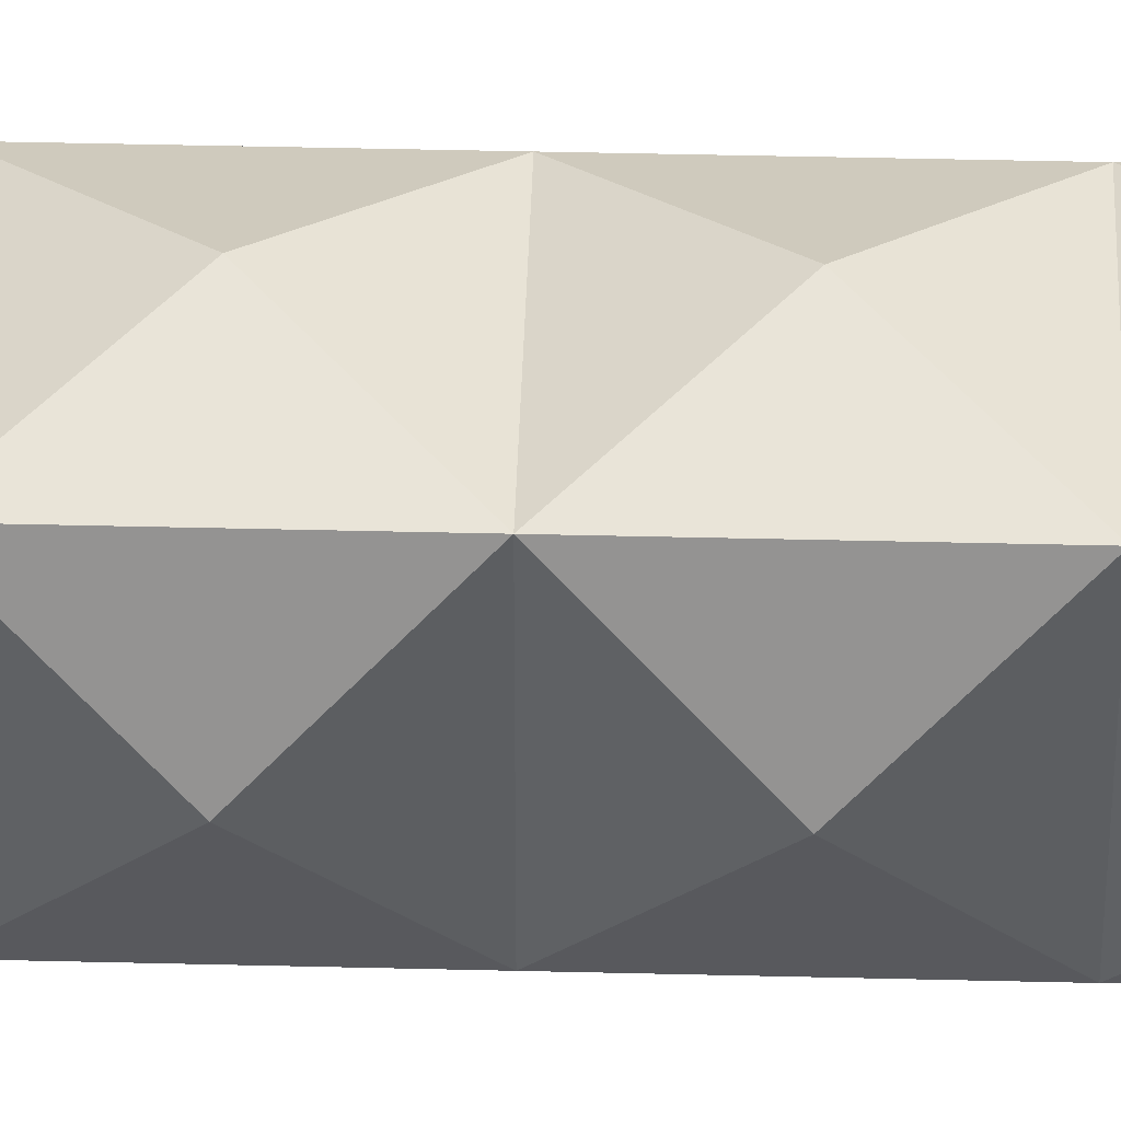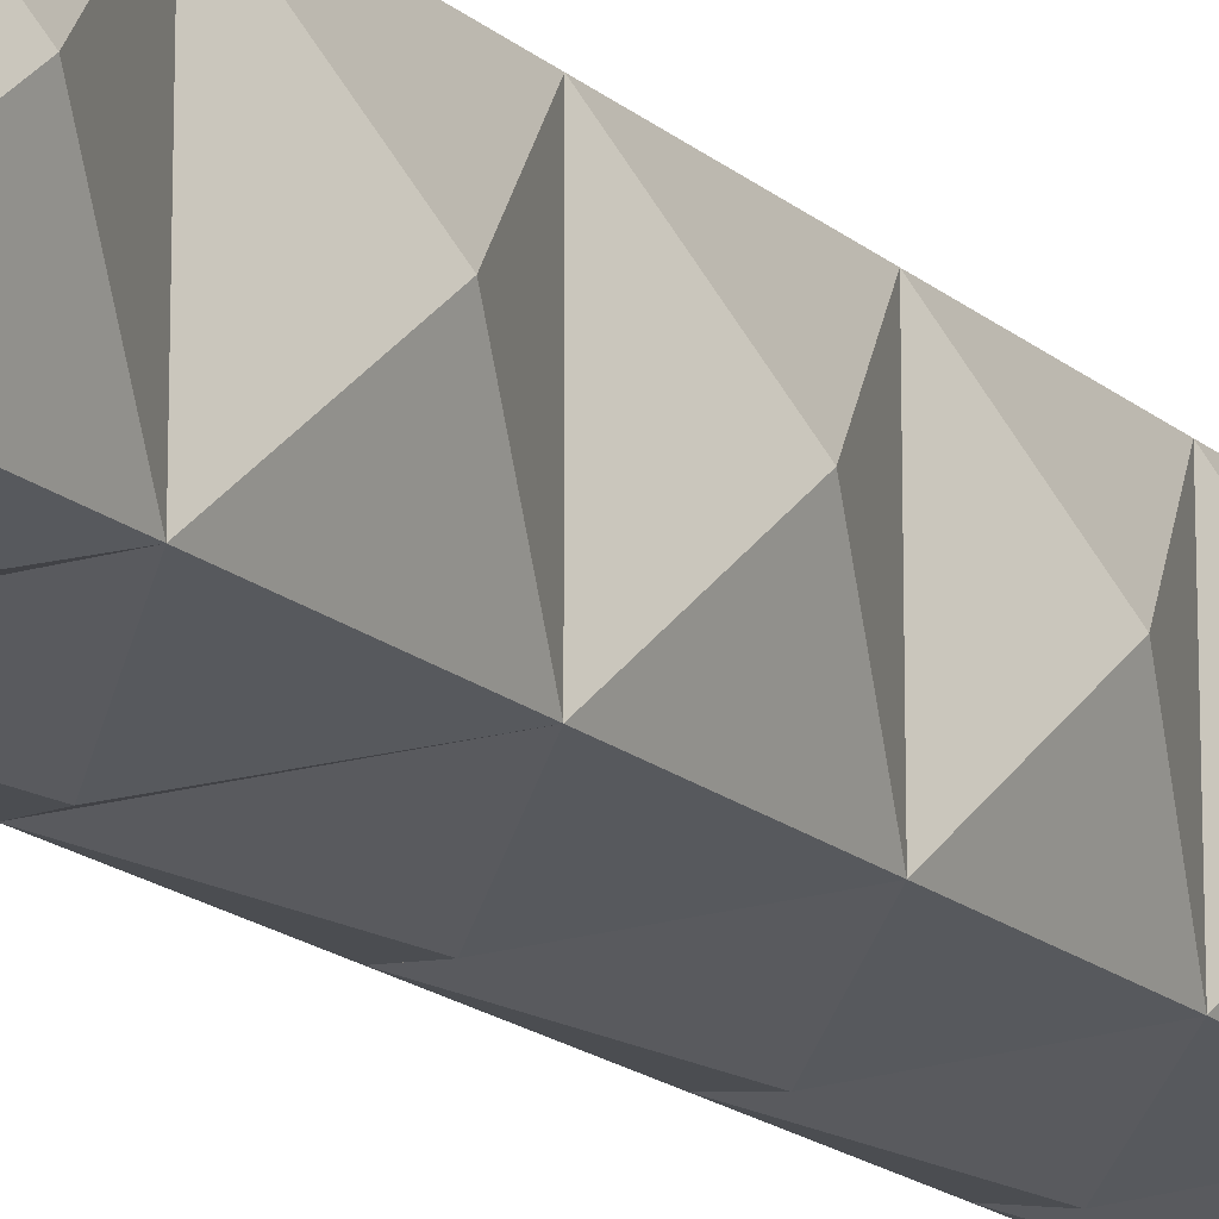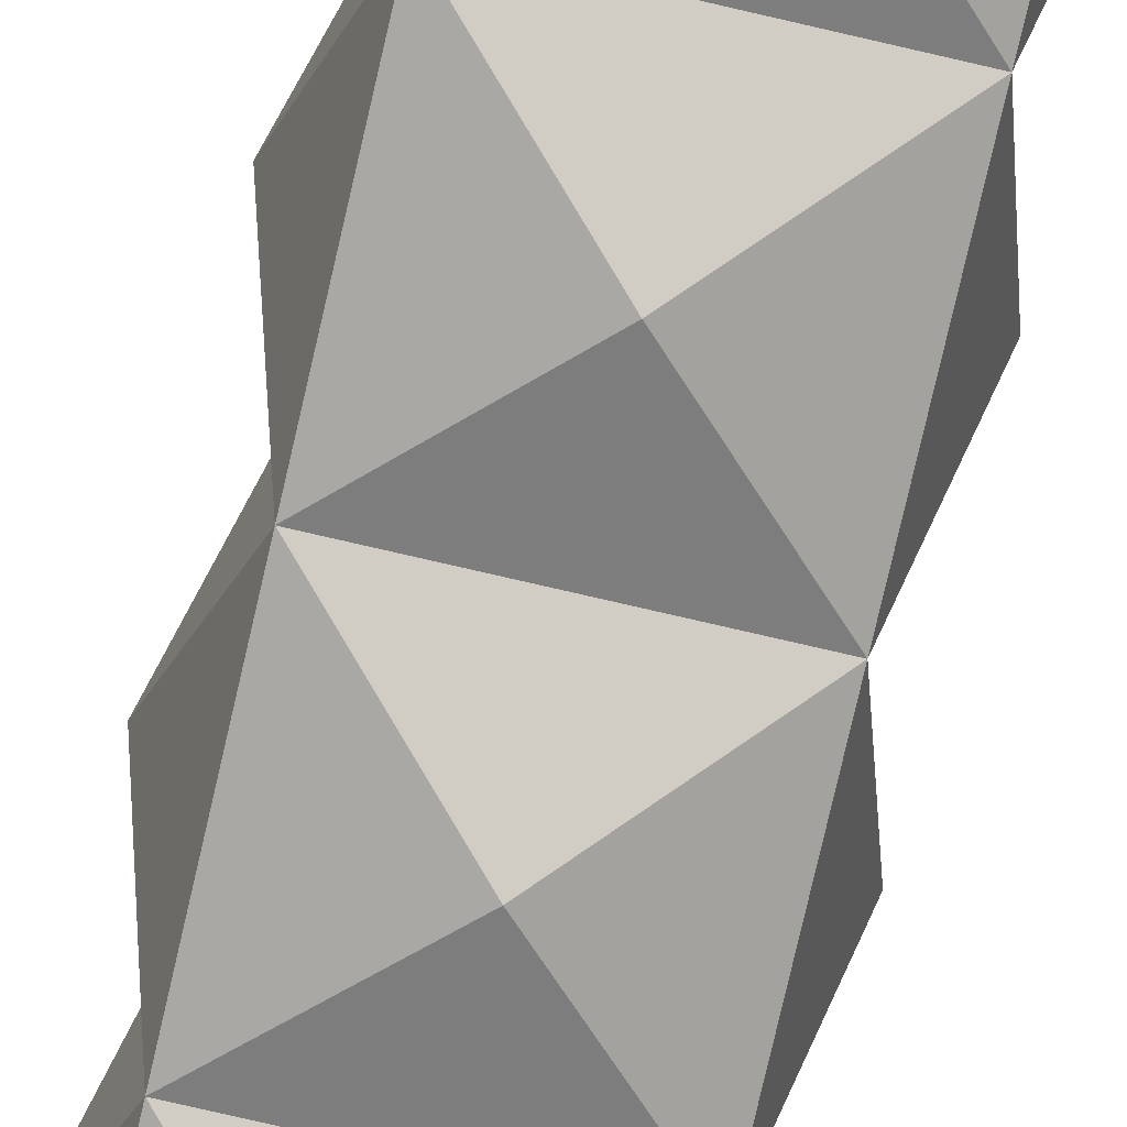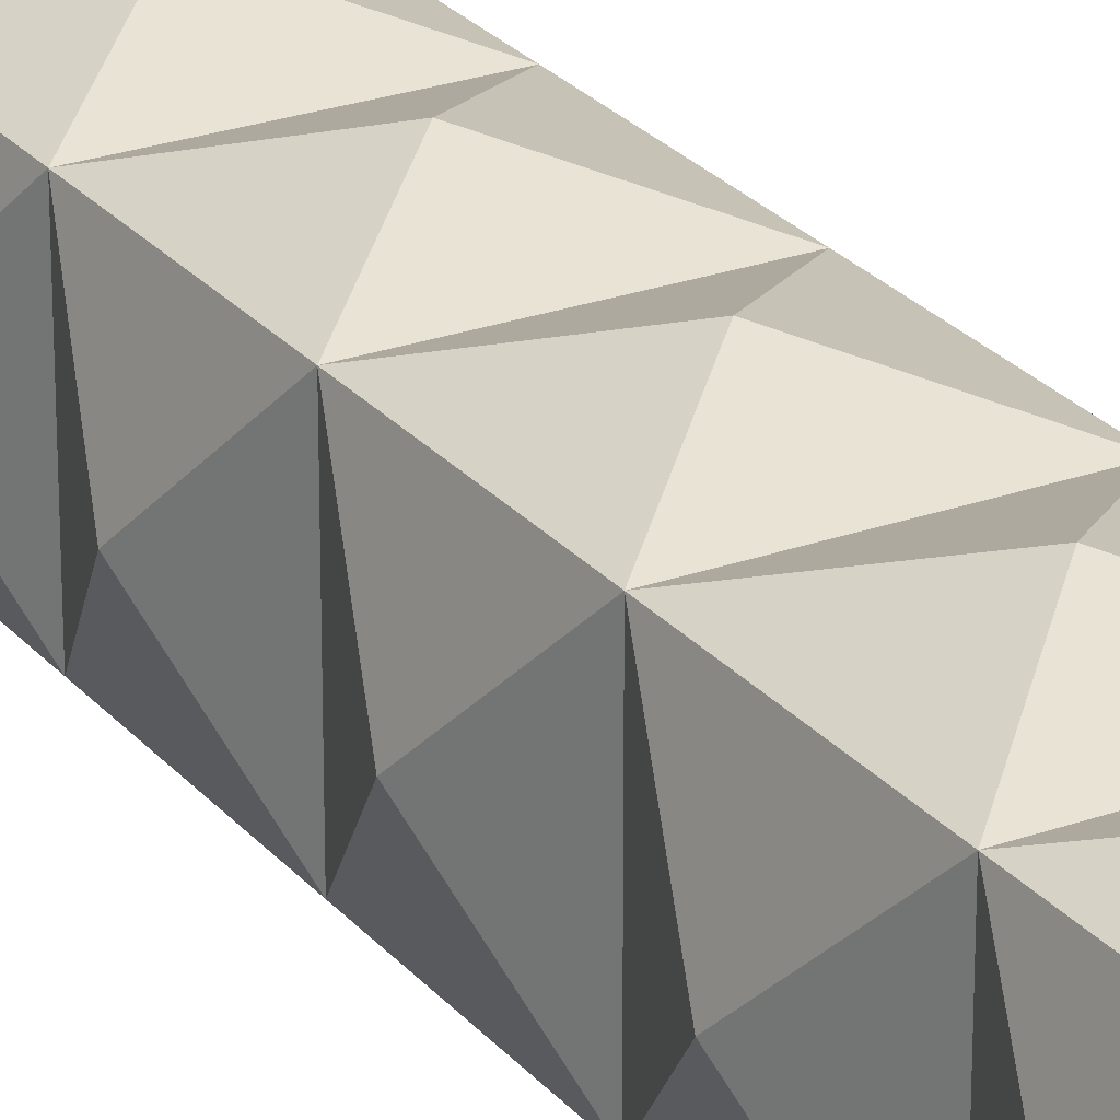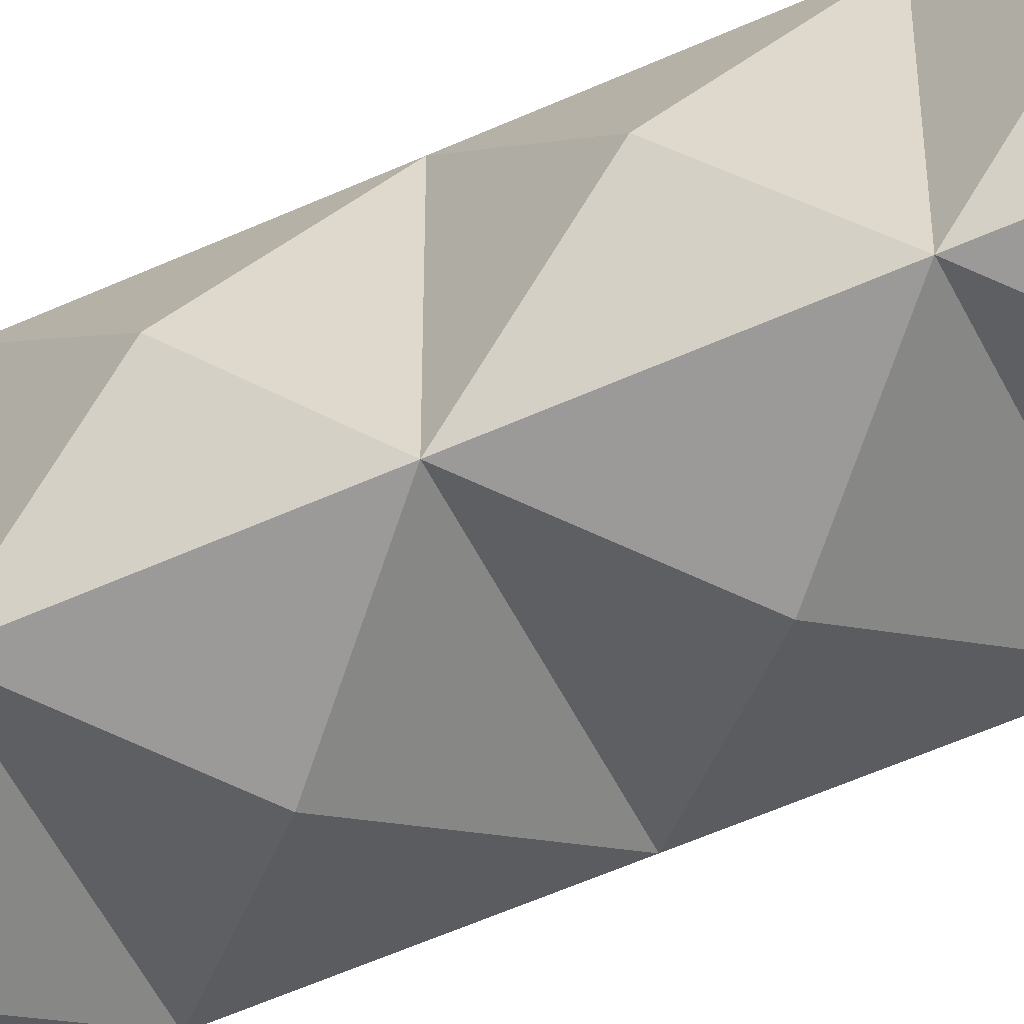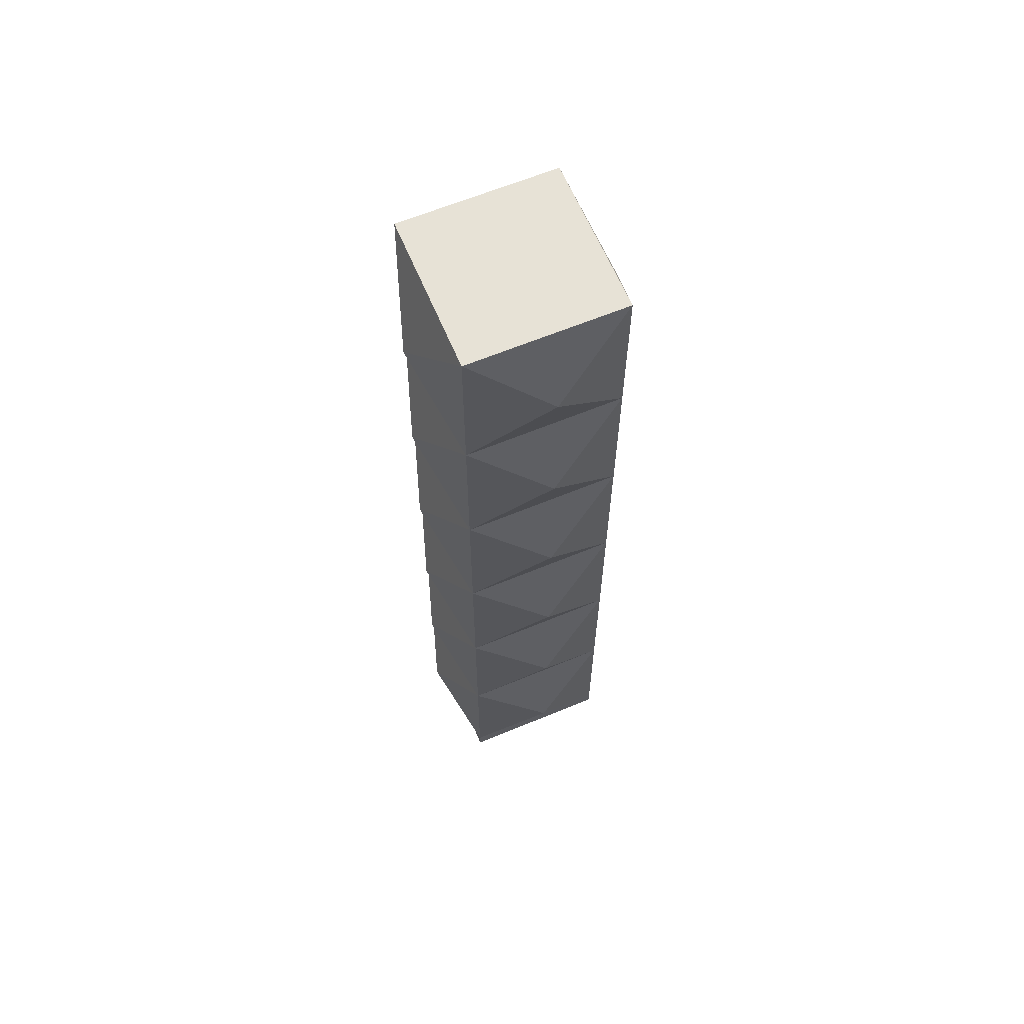
<metadata>
{"format":"obj","ext":"obj","renderer":"f3d","projection":"perspective","resolution":1024,"background":"white","views":[{"elev":41.6,"azim":-88.3,"up":"+Z"},{"elev":-17.2,"azim":31.6,"up":"+Z"},{"elev":-77.8,"azim":167.0,"up":"+Z"},{"elev":25.3,"azim":149.9,"up":"+Z"},{"elev":-54.2,"azim":115.9,"up":"+Z"},{"elev":63.6,"azim":-112.7,"up":"+Y"}]}
</metadata>
<code>
g default
v -1.5 0 1.5
v 1.5 0 1.5
v -1.5 0 -1.5
v 1.5 0 -1.5
v -1.5 3 1.5
v 1.5 3 1.5
v -1.5 3 -1.5
v 1.5 3 -1.5
v 2.005 1.5 0
v 0 1.5 2.005
v -0 1.5 -2.005
v -2.005 1.5 0
v -1.5 6 1.5
v 1.5 6 1.5
v -1.5 6 -1.5
v 1.5 6 -1.5
v 2.005 4.5 0
v 0 4.5 2.005
v -0 4.5 -2.005
v -2.005 4.5 0
v -1.5 9 1.5
v 1.5 9 1.5
v -1.5 9 -1.5
v 1.5 9 -1.5
v 2.005 7.5 0
v 0 7.5 2.005
v -0 7.5 -2.005
v -2.005 7.5 0
v -1.5 12 1.5
v 1.5 12 1.5
v -1.5 12 -1.5
v 1.5 12 -1.5
v 2.005 10.5 0
v 0 10.5 2.005
v -0 10.5 -2.005
v -2.005 10.5 0
v -1.5 15 1.5
v 1.5 15 1.5
v -1.5 15 -1.5
v 1.5 15 -1.5
v 2.005 13.5 0
v 0 13.5 2.005
v -0 13.5 -2.005
v -2.005 13.5 0
v -1.5 18 1.5
v 1.5 18 1.5
v -1.5 18 -1.5
v 1.5 18 -1.5
v 2.005 16.5 0
v 0 16.5 2.005
v 0 16.5 -2.005
v -2.005 16.5 0
v 0 18 1e-06
v -1.5 -0.3674 1.5
v 1.5 -0.3674 1.5
v -1.5 -0.3674 -1.5
v 1.5 -0.3674 -1.5
g polySurface1
f 6 10 2
f 2 9 6
f 7 11 3
f 11 4 3
f 8 9 4
f 12 3 1
f 5 12 1
f 10 1 2
f 9 2 4
f 9 8 6
f 10 6 5
f 1 10 5
f 12 5 7
f 3 12 7
f 11 7 8
f 4 11 8
f 14 18 6
f 6 17 14
f 15 19 7
f 19 8 7
f 16 17 8
f 20 7 5
f 13 20 5
f 18 5 6
f 17 6 8
f 17 16 14
f 18 14 13
f 5 18 13
f 20 13 15
f 7 20 15
f 19 15 16
f 8 19 16
f 22 26 14
f 14 25 22
f 23 27 15
f 27 16 15
f 24 25 16
f 28 15 13
f 21 28 13
f 26 13 14
f 25 14 16
f 25 24 22
f 26 22 21
f 13 26 21
f 28 21 23
f 15 28 23
f 27 23 24
f 16 27 24
f 30 34 22
f 22 33 30
f 31 35 23
f 35 24 23
f 32 33 24
f 36 23 21
f 29 36 21
f 34 21 22
f 33 22 24
f 33 32 30
f 34 30 29
f 21 34 29
f 36 29 31
f 23 36 31
f 35 31 32
f 24 35 32
f 38 42 30
f 30 41 38
f 39 43 31
f 43 32 31
f 40 41 32
f 44 31 29
f 37 44 29
f 42 29 30
f 41 30 32
f 41 40 38
f 42 38 37
f 29 42 37
f 44 37 39
f 31 44 39
f 43 39 40
f 32 43 40
f 46 50 38
f 38 49 46
f 47 51 39
f 51 40 39
f 48 49 40
f 52 39 37
f 45 52 37
f 50 37 38
f 49 38 40
f 49 48 46
f 50 46 45
f 37 50 45
f 52 45 47
f 39 52 47
f 51 47 48
f 40 51 48
f 45 46 53
f 48 47 53
f 46 48 53
f 47 45 53
f 2 1 54 55
f 3 4 57 56
f 4 2 55 57
f 1 3 56 54

</code>
